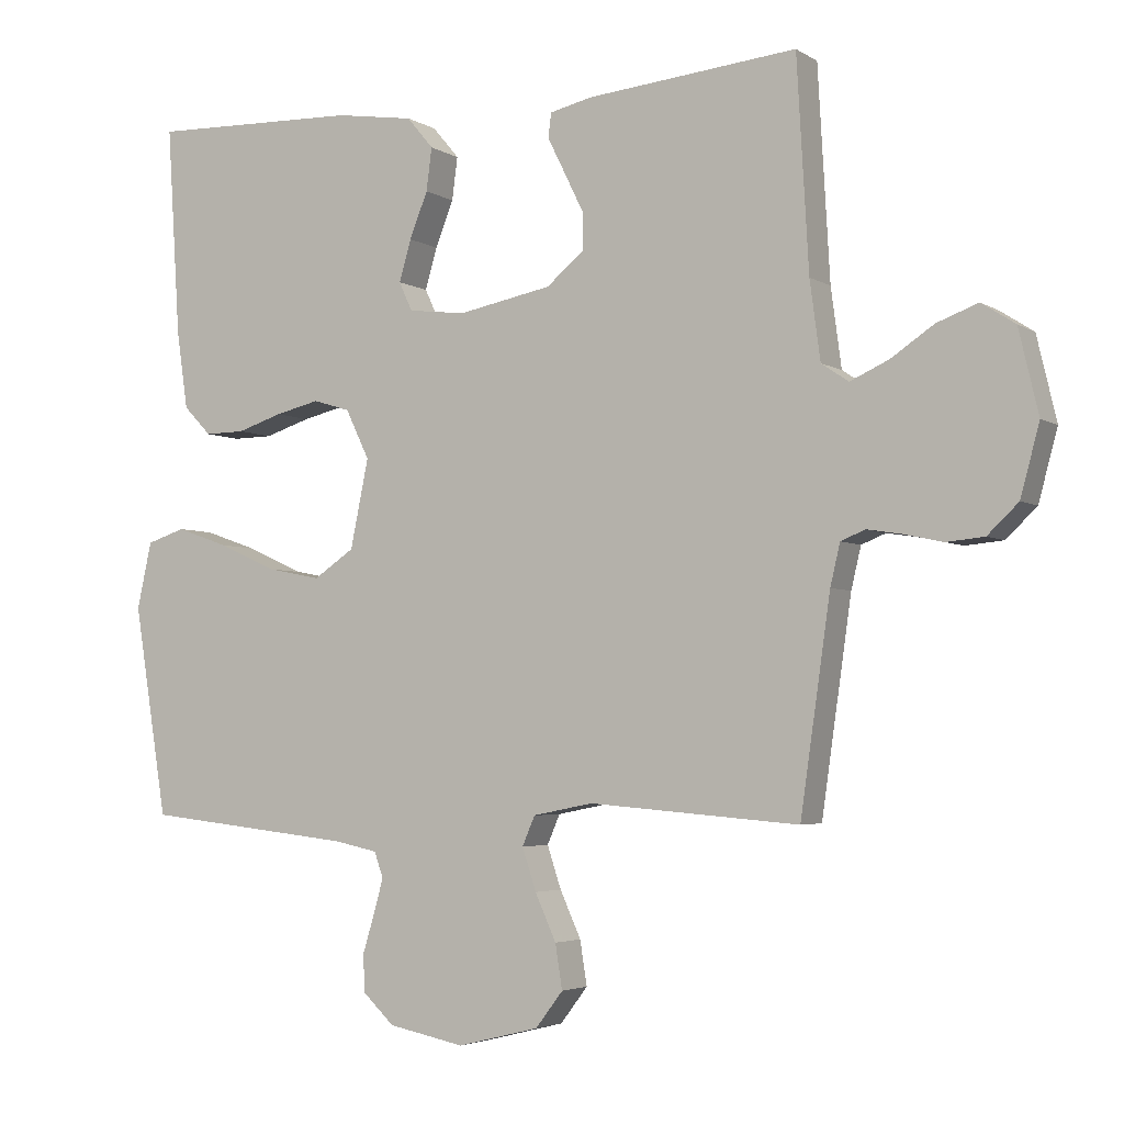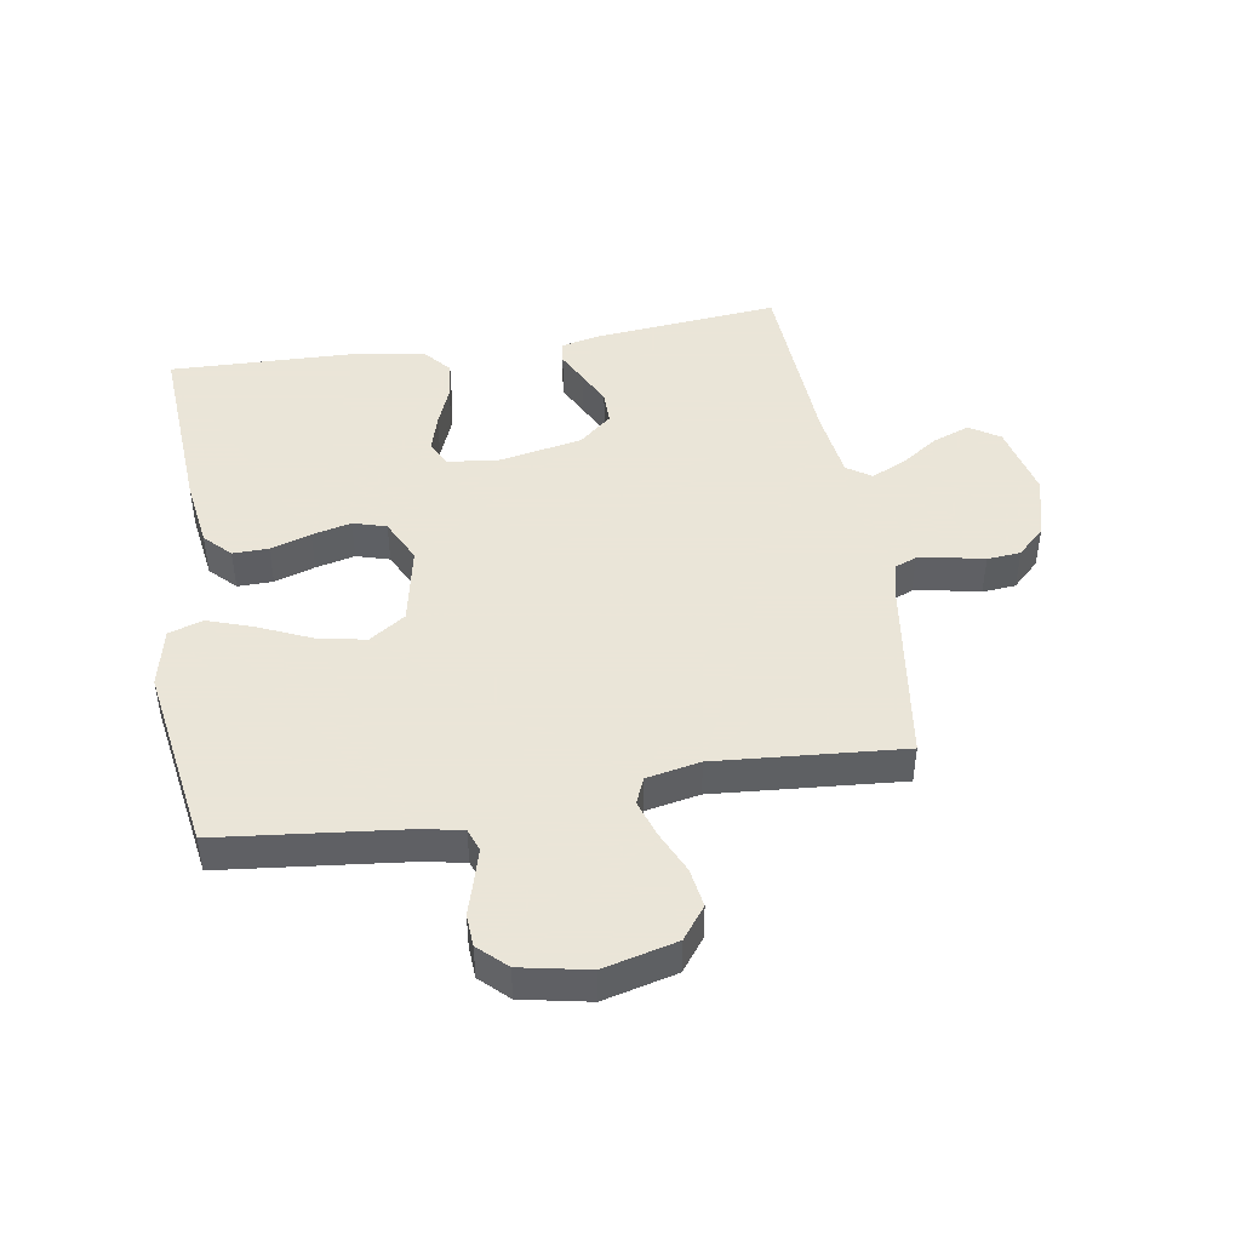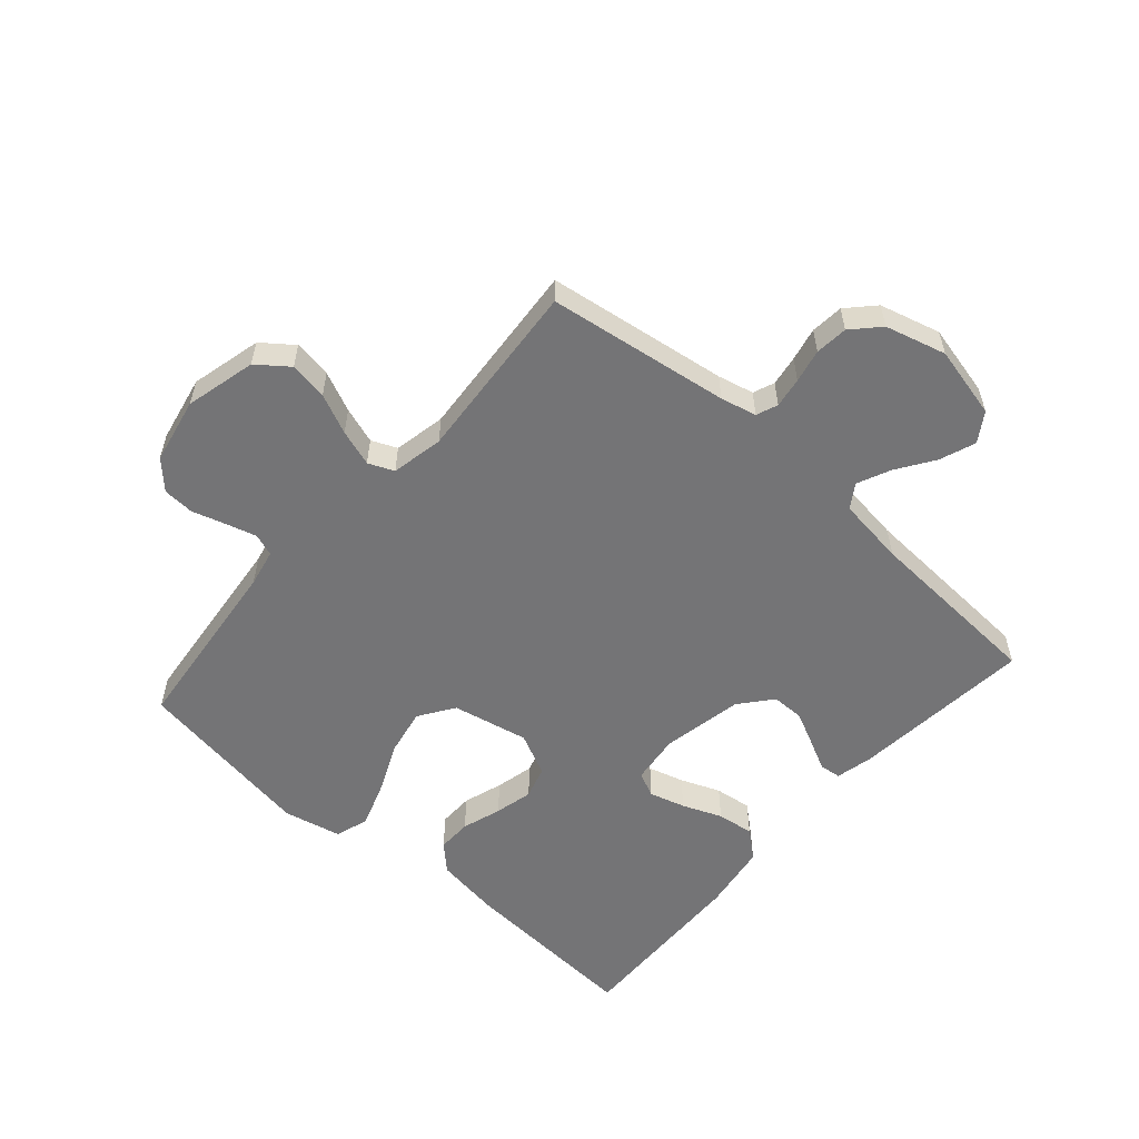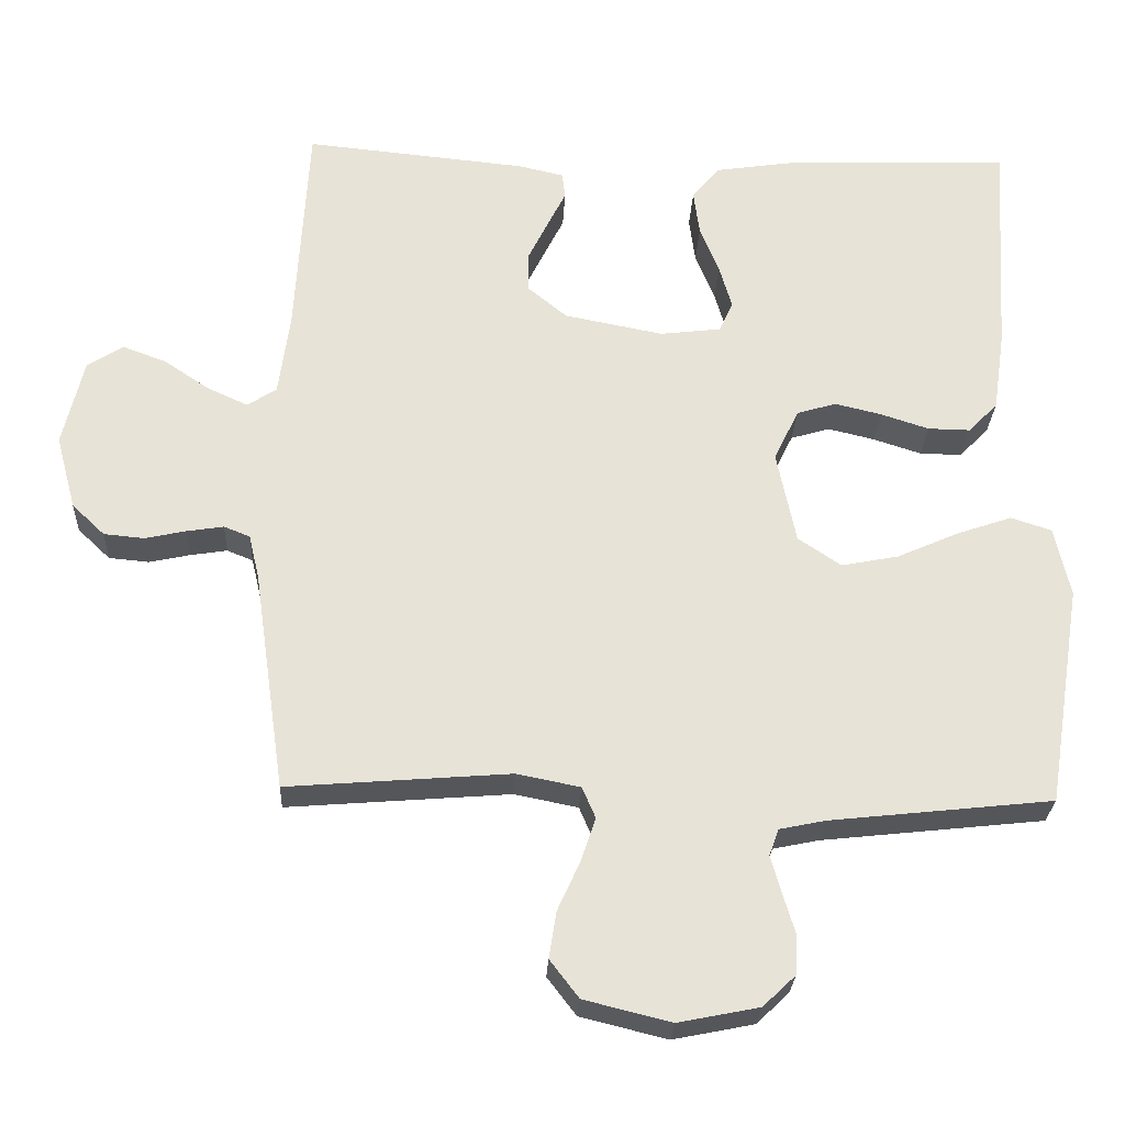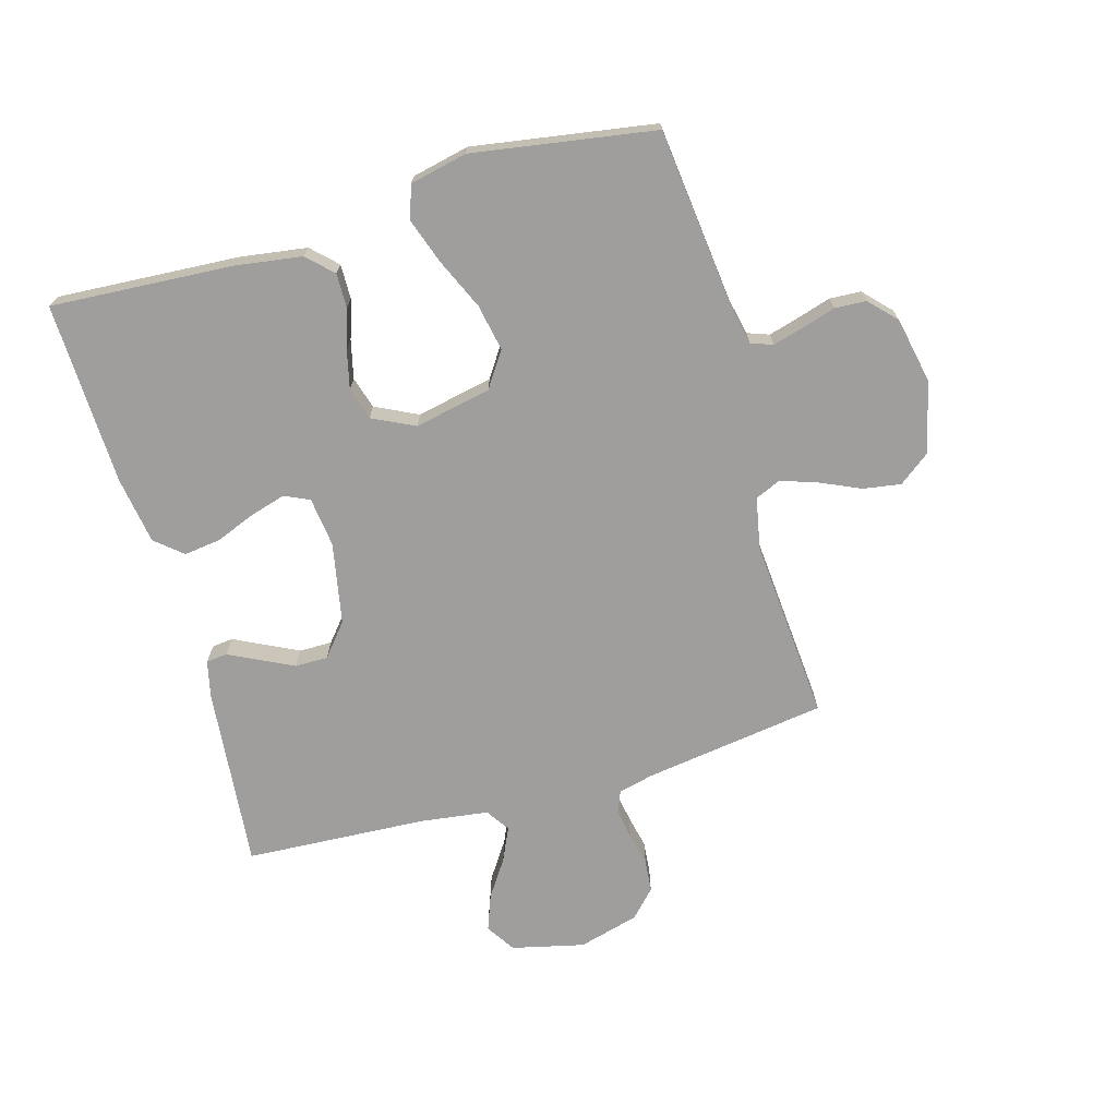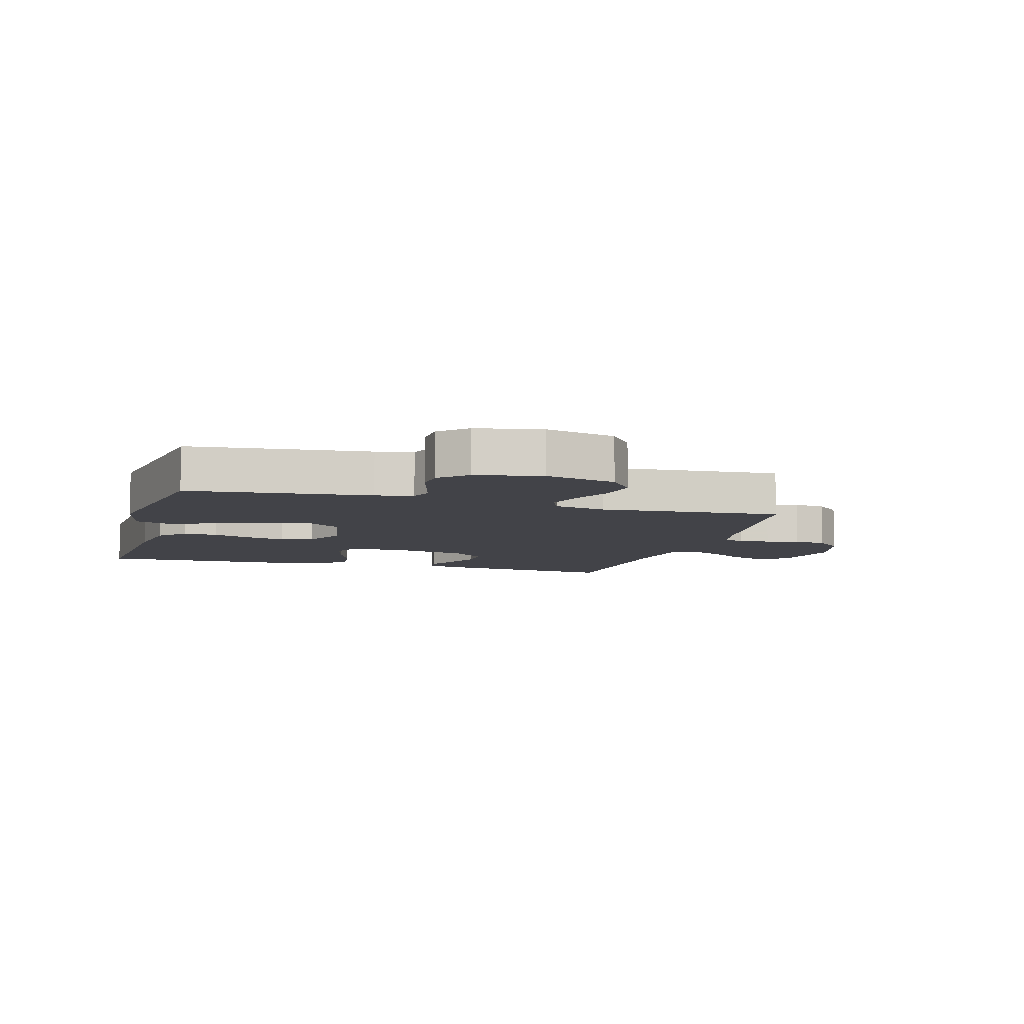
<metadata>
{"format":"obj","ext":"obj","renderer":"f3d","projection":"perspective","resolution":1024,"background":"white","views":[{"elev":-3.8,"azim":-151.6,"up":"+Z"},{"elev":45.5,"azim":170.7,"up":"+Y"},{"elev":-56.3,"azim":-131.3,"up":"+Y"},{"elev":-27.0,"azim":-2.7,"up":"+Z"},{"elev":-70.9,"azim":106.0,"up":"+Y"},{"elev":-7.6,"azim":163.8,"up":"+Y"}]}
</metadata>
<code>
v -0.5 0.07 0.5
v -0.2 0.07 0.471
v -0.139 0.07 0.457
v -0.135 0.07 0.422
v -0.16 0.07 0.372
v -0.187 0.07 0.317
v -0.187 0.07 0.263
v -0.134 0.07 0.219
v 0 0.07 0.193
v 0.082 0.07 0.203
v 0.101 0.07 0.244
v 0.084 0.07 0.303
v 0.058 0.07 0.368
v 0.05 0.07 0.429
v 0.088 0.07 0.474
v 0.2 0.07 0.491
v 0.5 0.07 0.5
v 0.481 0.07 0.2
v 0.465 0.07 0.09
v 0.425 0.07 0.049
v 0.368 0.07 0.05
v 0.303 0.07 0.071
v 0.24 0.07 0.086
v 0.187 0.07 0.07
v 0.153 0.07 0
v 0.179 0.07 -0.126
v 0.237 0.07 -0.165
v 0.314 0.07 -0.15
v 0.397 0.07 -0.113
v 0.472 0.07 -0.087
v 0.527 0.07 -0.105
v 0.548 0.07 -0.2
v 0.5 0.07 -0.5
v 0.2 0.07 -0.533
v 0.138 0.07 -0.546
v 0.125 0.07 -0.582
v 0.139 0.07 -0.632
v 0.156 0.07 -0.688
v 0.153 0.07 -0.74
v 0.109 0.07 -0.782
v 0 0.07 -0.804
v -0.117 0.07 -0.775
v -0.156 0.07 -0.724
v -0.146 0.07 -0.661
v -0.116 0.07 -0.595
v -0.096 0.07 -0.535
v -0.114 0.07 -0.493
v -0.2 0.07 -0.476
v -0.5 0.07 -0.5
v -0.543 0.07 -0.2
v -0.557 0.07 -0.141
v -0.592 0.07 -0.127
v -0.642 0.07 -0.135
v -0.697 0.07 -0.147
v -0.751 0.07 -0.142
v -0.795 0.07 -0.1
v -0.822 0.07 0
v -0.794 0.07 0.119
v -0.746 0.07 0.15
v -0.687 0.07 0.128
v -0.626 0.07 0.087
v -0.571 0.07 0.062
v -0.532 0.07 0.088
v -0.517 0.07 0.2
v -0.5 0 0.5
v -0.2 0 0.471
v -0.139 0 0.457
v -0.135 0 0.422
v -0.16 0 0.372
v -0.187 0 0.317
v -0.187 0 0.263
v -0.134 0 0.219
v 0 0 0.193
v 0.082 0 0.203
v 0.101 0 0.244
v 0.084 0 0.303
v 0.058 0 0.368
v 0.05 0 0.429
v 0.088 0 0.474
v 0.2 0 0.491
v 0.5 0 0.5
v 0.481 0 0.2
v 0.465 0 0.09
v 0.425 0 0.049
v 0.368 0 0.05
v 0.303 0 0.071
v 0.24 0 0.086
v 0.187 0 0.07
v 0.153 0 0
v 0.179 0 -0.126
v 0.237 0 -0.165
v 0.314 0 -0.15
v 0.397 0 -0.113
v 0.472 0 -0.087
v 0.527 0 -0.105
v 0.548 0 -0.2
v 0.5 0 -0.5
v 0.2 0 -0.533
v 0.138 0 -0.546
v 0.125 0 -0.582
v 0.139 0 -0.632
v 0.156 0 -0.688
v 0.153 0 -0.74
v 0.109 0 -0.782
v 0 0 -0.804
v -0.117 0 -0.775
v -0.156 0 -0.724
v -0.146 0 -0.661
v -0.116 0 -0.595
v -0.096 0 -0.535
v -0.114 0 -0.493
v -0.2 0 -0.476
v -0.5 0 -0.5
v -0.543 0 -0.2
v -0.557 0 -0.141
v -0.592 0 -0.127
v -0.642 0 -0.135
v -0.697 0 -0.147
v -0.751 0 -0.142
v -0.795 0 -0.1
v -0.822 0 0
v -0.794 0 0.119
v -0.746 0 0.15
v -0.687 0 0.128
v -0.626 0 0.087
v -0.571 0 0.062
v -0.532 0 0.088
v -0.517 0 0.2
f 59 60 61
f 58 59 61
f 57 58 61
f 56 57 61
f 55 56 61
f 54 55 61
f 53 54 61
f 52 53 61 62
f 51 52 62 63
f 48 49 50
f 51 63 64
f 50 51 64
f 48 50 64
f 47 48 64
f 43 44 45
f 42 43 45
f 41 42 45
f 40 41 45
f 39 40 45
f 38 39 45
f 37 38 45
f 36 37 45 46
f 35 36 46 47
f 32 33 34
f 31 32 34
f 30 31 34
f 29 30 34
f 28 29 34
f 34 35 47
f 28 34 47
f 27 28 47
f 20 21 22
f 19 20 22
f 18 19 22
f 17 18 22
f 16 17 22
f 15 16 22
f 14 15 22
f 13 14 22
f 12 13 22
f 11 12 22 23
f 10 11 23 24
f 3 4 5
f 2 3 5
f 1 2 5
f 64 1 5
f 64 5 6
f 26 27 47 64
f 25 26 64
f 9 10 24 25
f 8 9 25 64
f 7 8 64
f 6 7 64
f 125 124 123
f 125 123 122
f 125 122 121
f 125 121 120
f 125 120 119
f 125 119 118
f 125 118 117
f 126 125 117 116
f 127 126 116 115
f 114 113 112
f 128 127 115
f 128 115 114
f 128 114 112
f 128 112 111
f 109 108 107
f 109 107 106
f 109 106 105
f 109 105 104
f 109 104 103
f 109 103 102
f 109 102 101
f 110 109 101 100
f 111 110 100 99
f 98 97 96
f 98 96 95
f 98 95 94
f 98 94 93
f 98 93 92
f 111 99 98
f 111 98 92
f 111 92 91
f 86 85 84
f 86 84 83
f 86 83 82
f 86 82 81
f 86 81 80
f 86 80 79
f 86 79 78
f 86 78 77
f 86 77 76
f 87 86 76 75
f 88 87 75 74
f 69 68 67
f 69 67 66
f 69 66 65
f 69 65 128
f 70 69 128
f 128 111 91 90
f 128 90 89
f 89 88 74 73
f 128 89 73 72
f 128 72 71
f 128 71 70
f 1 65 66 2
f 2 66 67 3
f 3 67 68 4
f 4 68 69 5
f 5 69 70 6
f 6 70 71 7
f 7 71 72 8
f 8 72 73 9
f 9 73 74 10
f 10 74 75 11
f 11 75 76 12
f 12 76 77 13
f 13 77 78 14
f 14 78 79 15
f 15 79 80 16
f 16 80 81 17
f 17 81 82 18
f 18 82 83 19
f 19 83 84 20
f 20 84 85 21
f 21 85 86 22
f 22 86 87 23
f 23 87 88 24
f 24 88 89 25
f 25 89 90 26
f 26 90 91 27
f 27 91 92 28
f 28 92 93 29
f 29 93 94 30
f 30 94 95 31
f 31 95 96 32
f 32 96 97 33
f 33 97 98 34
f 34 98 99 35
f 35 99 100 36
f 36 100 101 37
f 37 101 102 38
f 38 102 103 39
f 39 103 104 40
f 40 104 105 41
f 41 105 106 42
f 42 106 107 43
f 43 107 108 44
f 44 108 109 45
f 45 109 110 46
f 46 110 111 47
f 47 111 112 48
f 48 112 113 49
f 49 113 114 50
f 50 114 115 51
f 51 115 116 52
f 52 116 117 53
f 53 117 118 54
f 54 118 119 55
f 55 119 120 56
f 56 120 121 57
f 57 121 122 58
f 58 122 123 59
f 59 123 124 60
f 60 124 125 61
f 61 125 126 62
f 62 126 127 63
f 63 127 128 64
f 64 128 65 1

</code>
